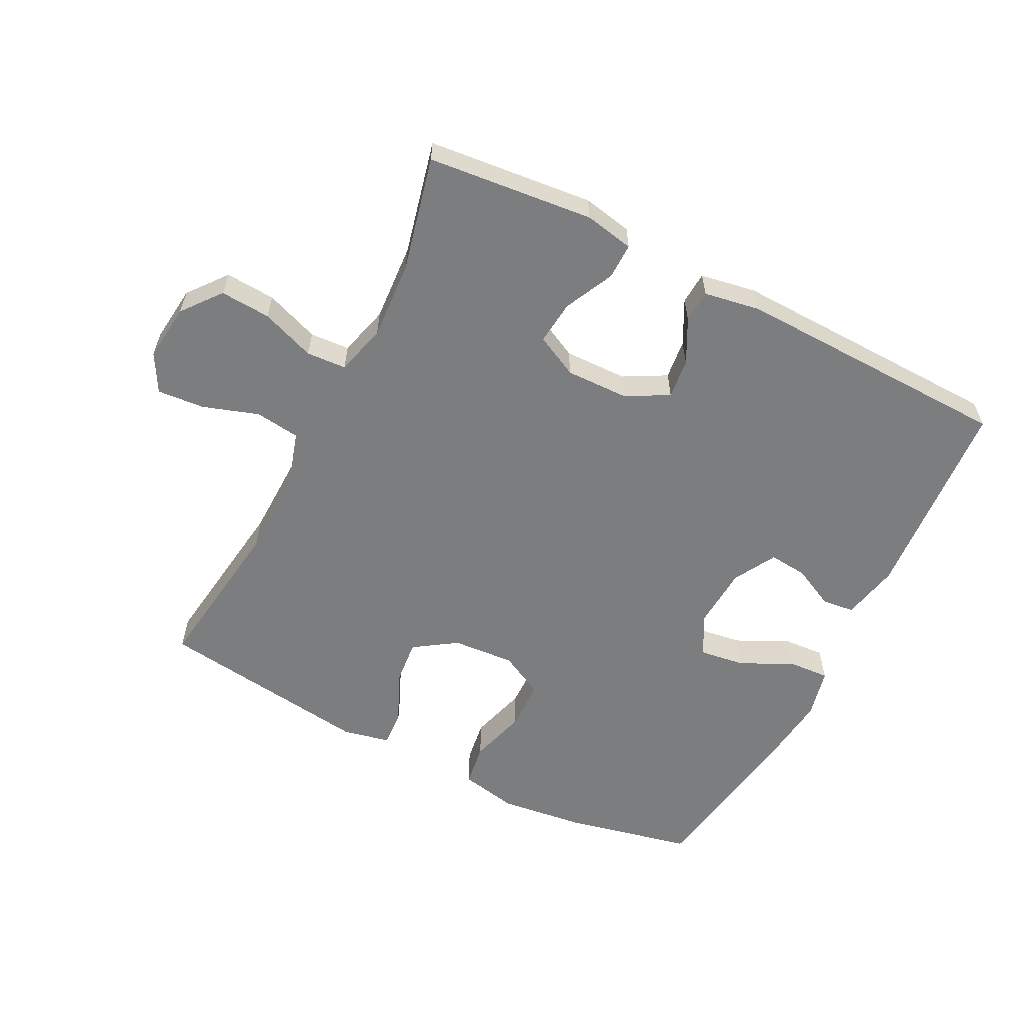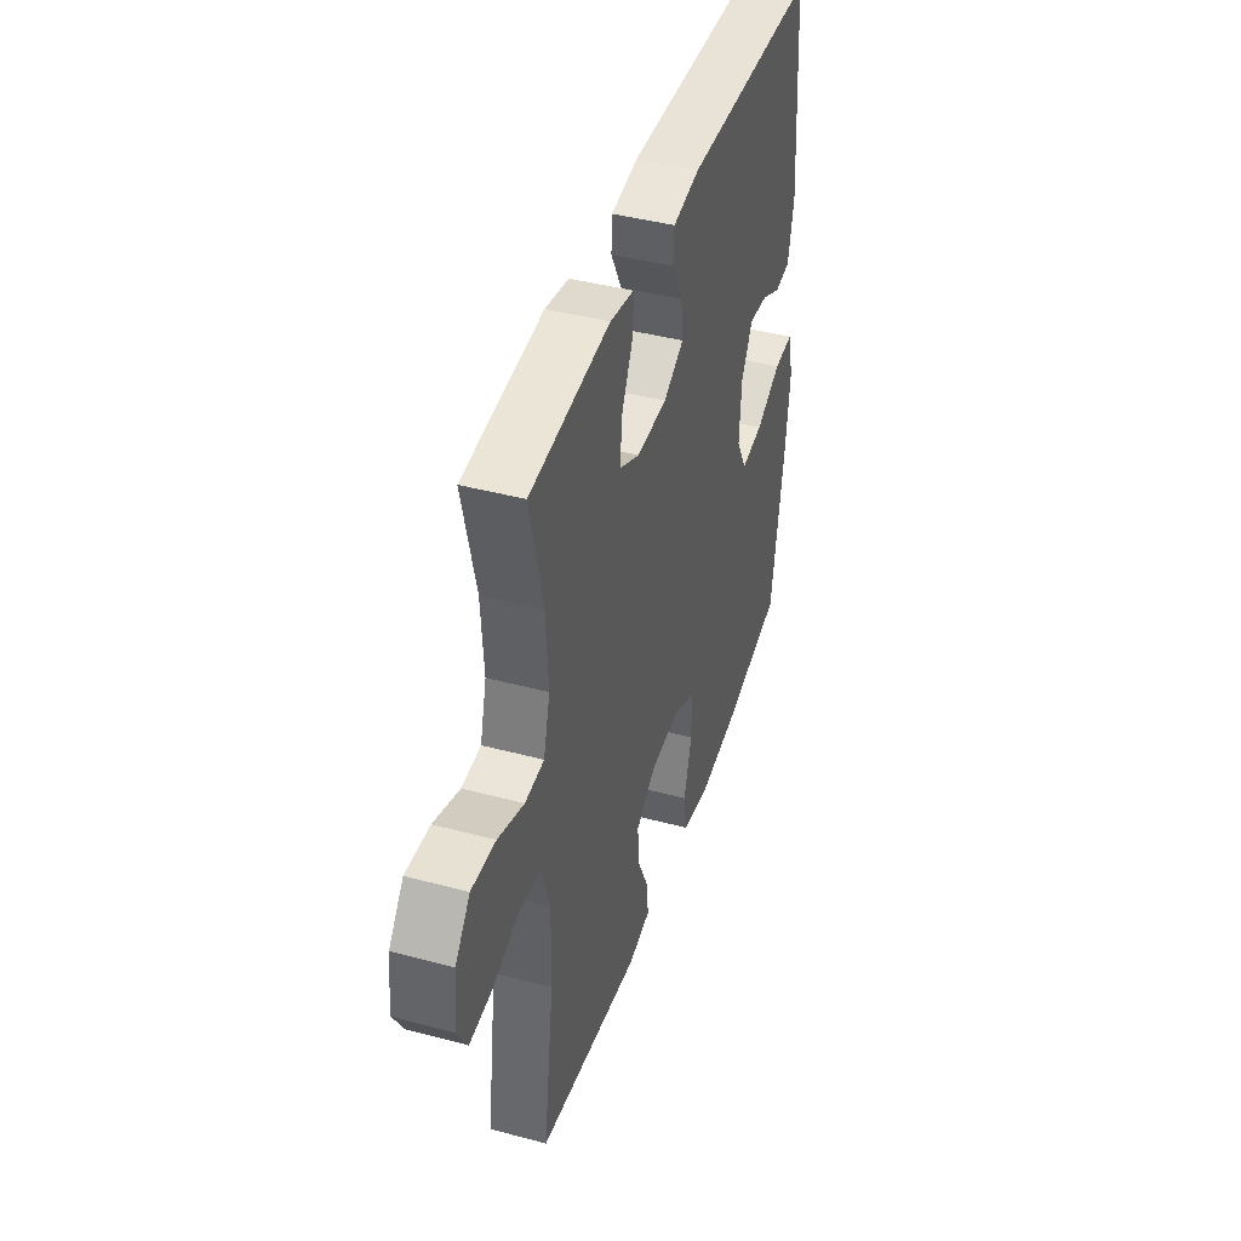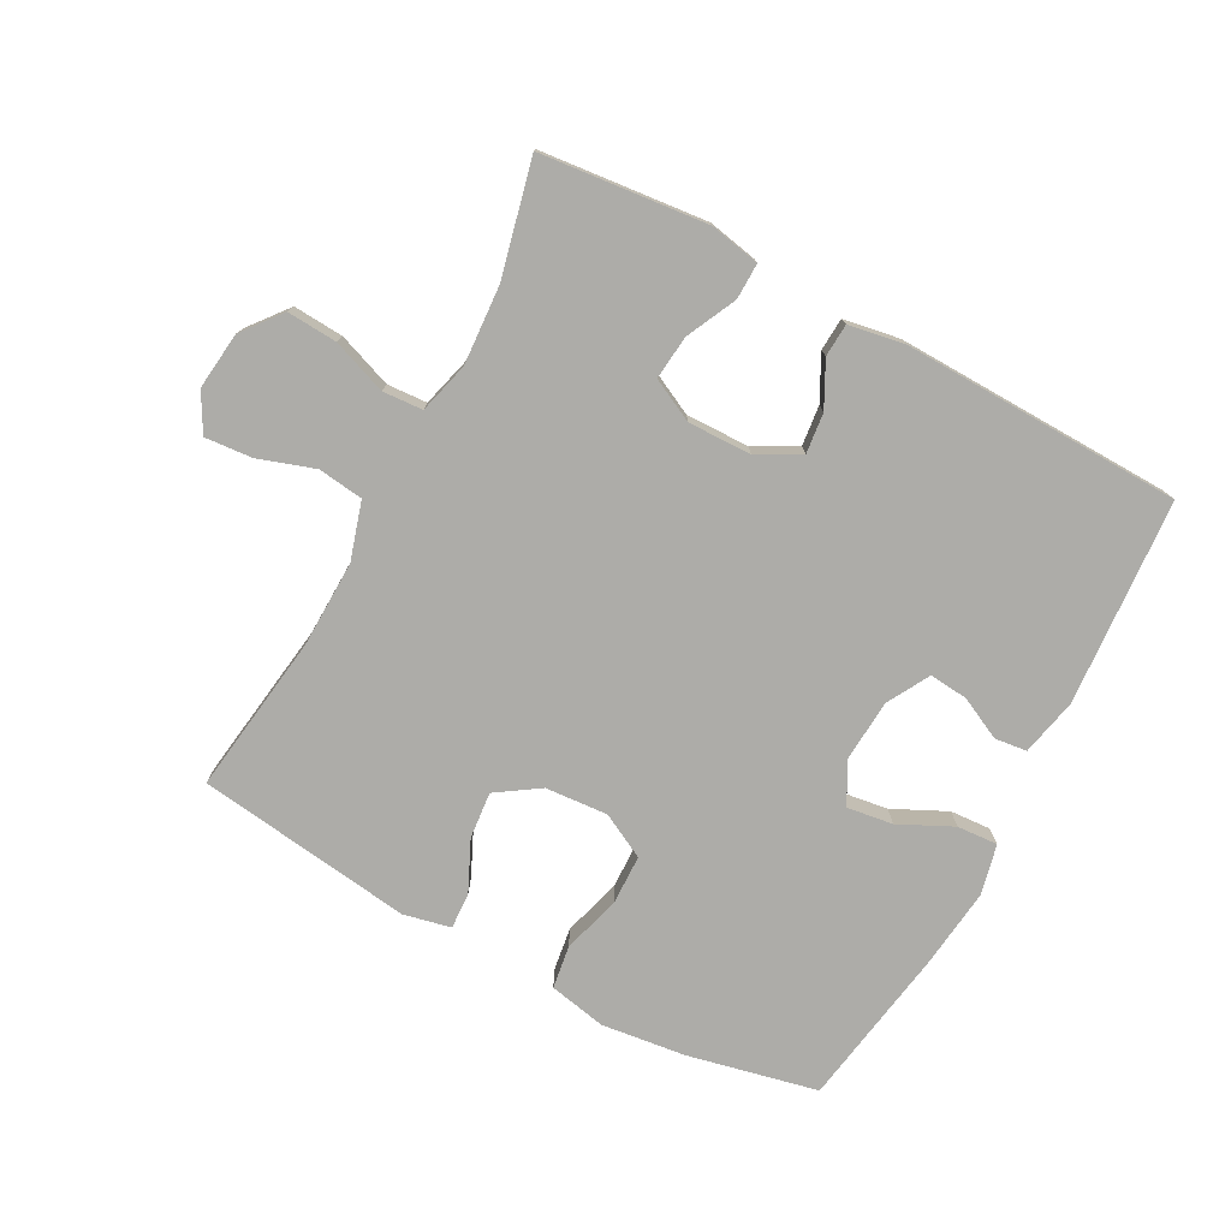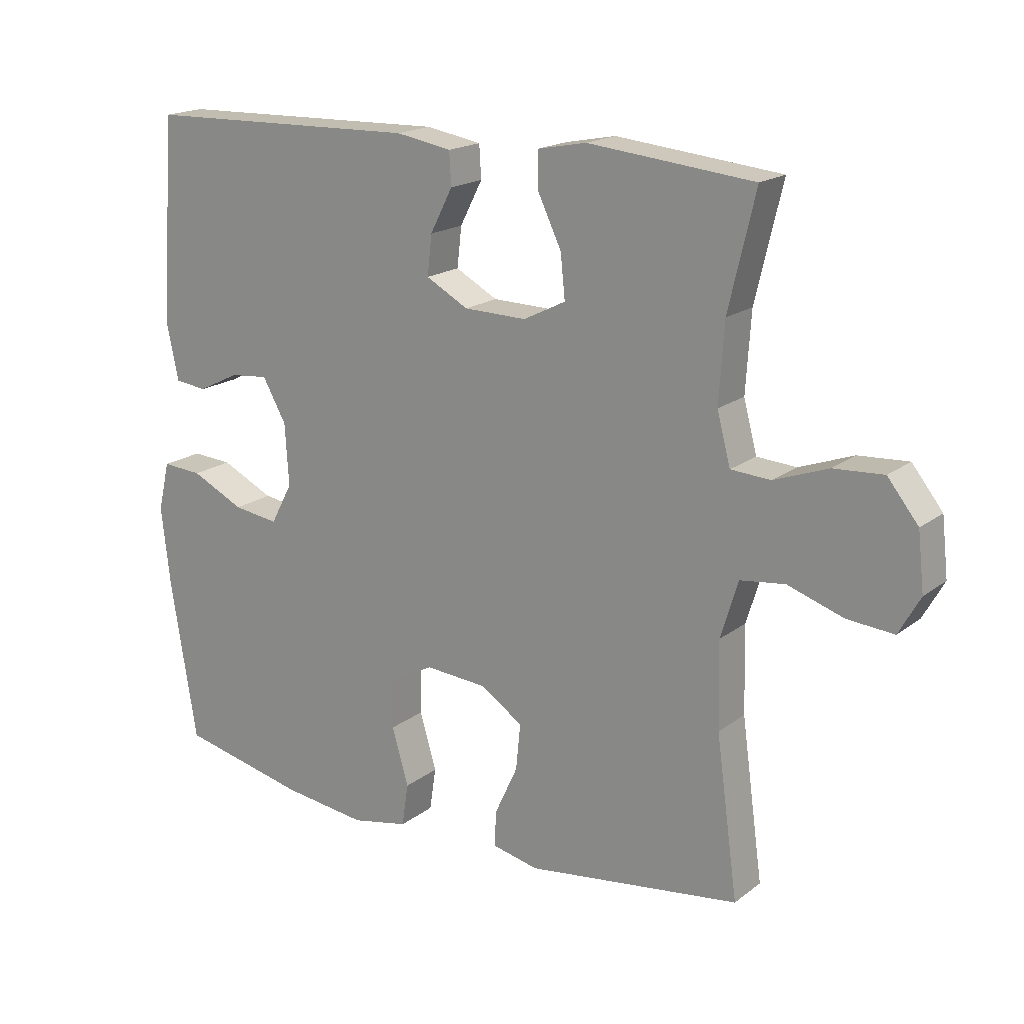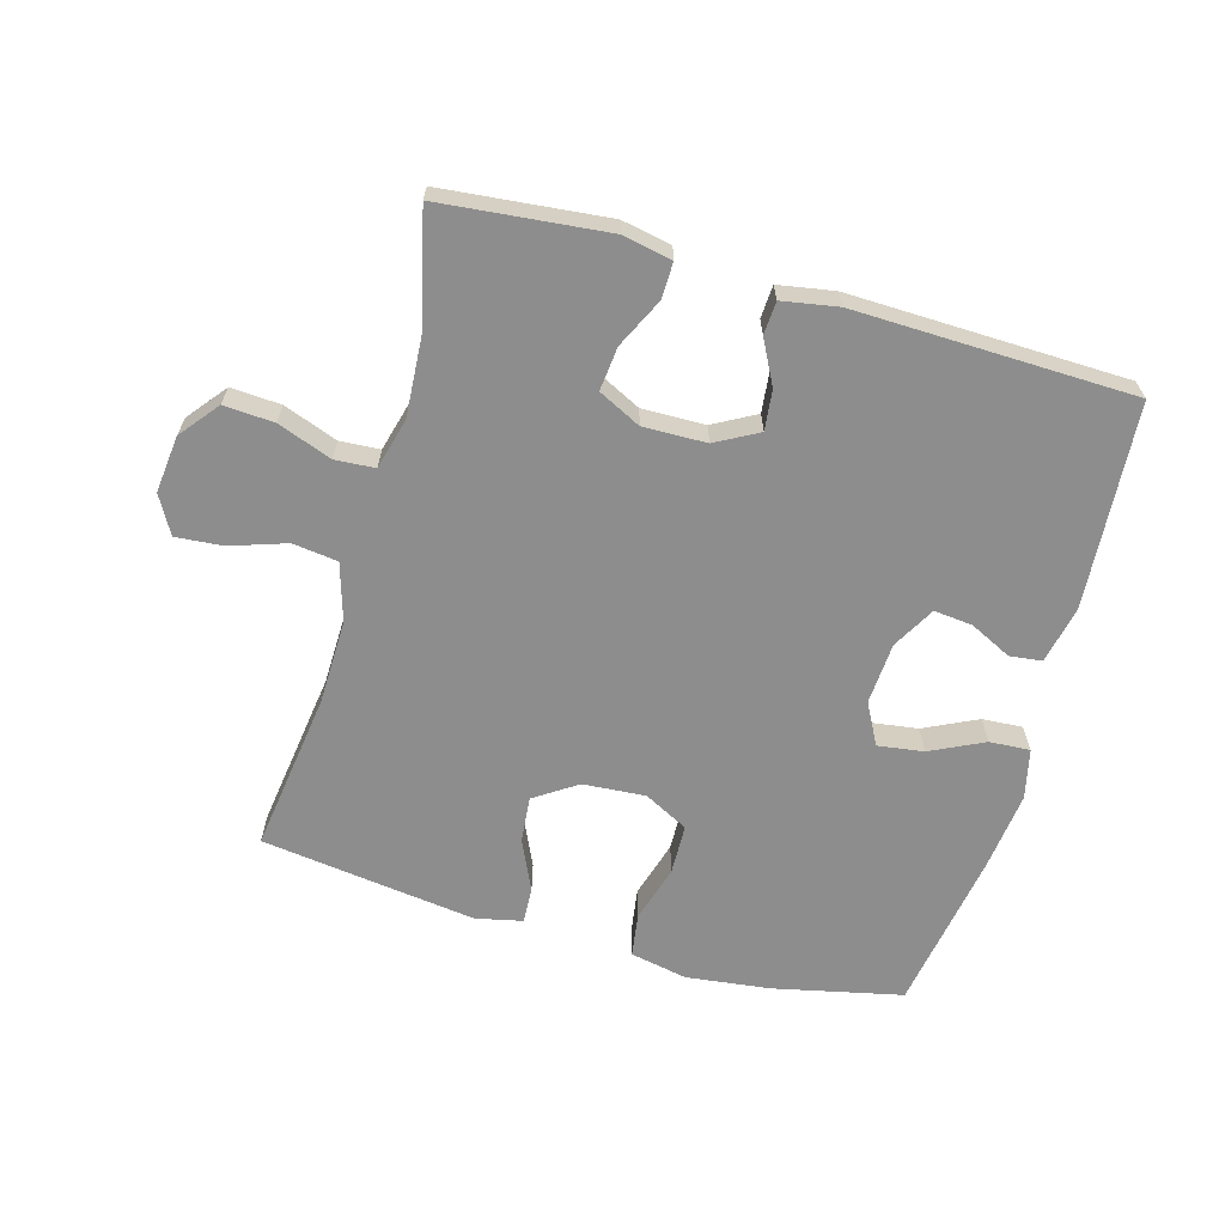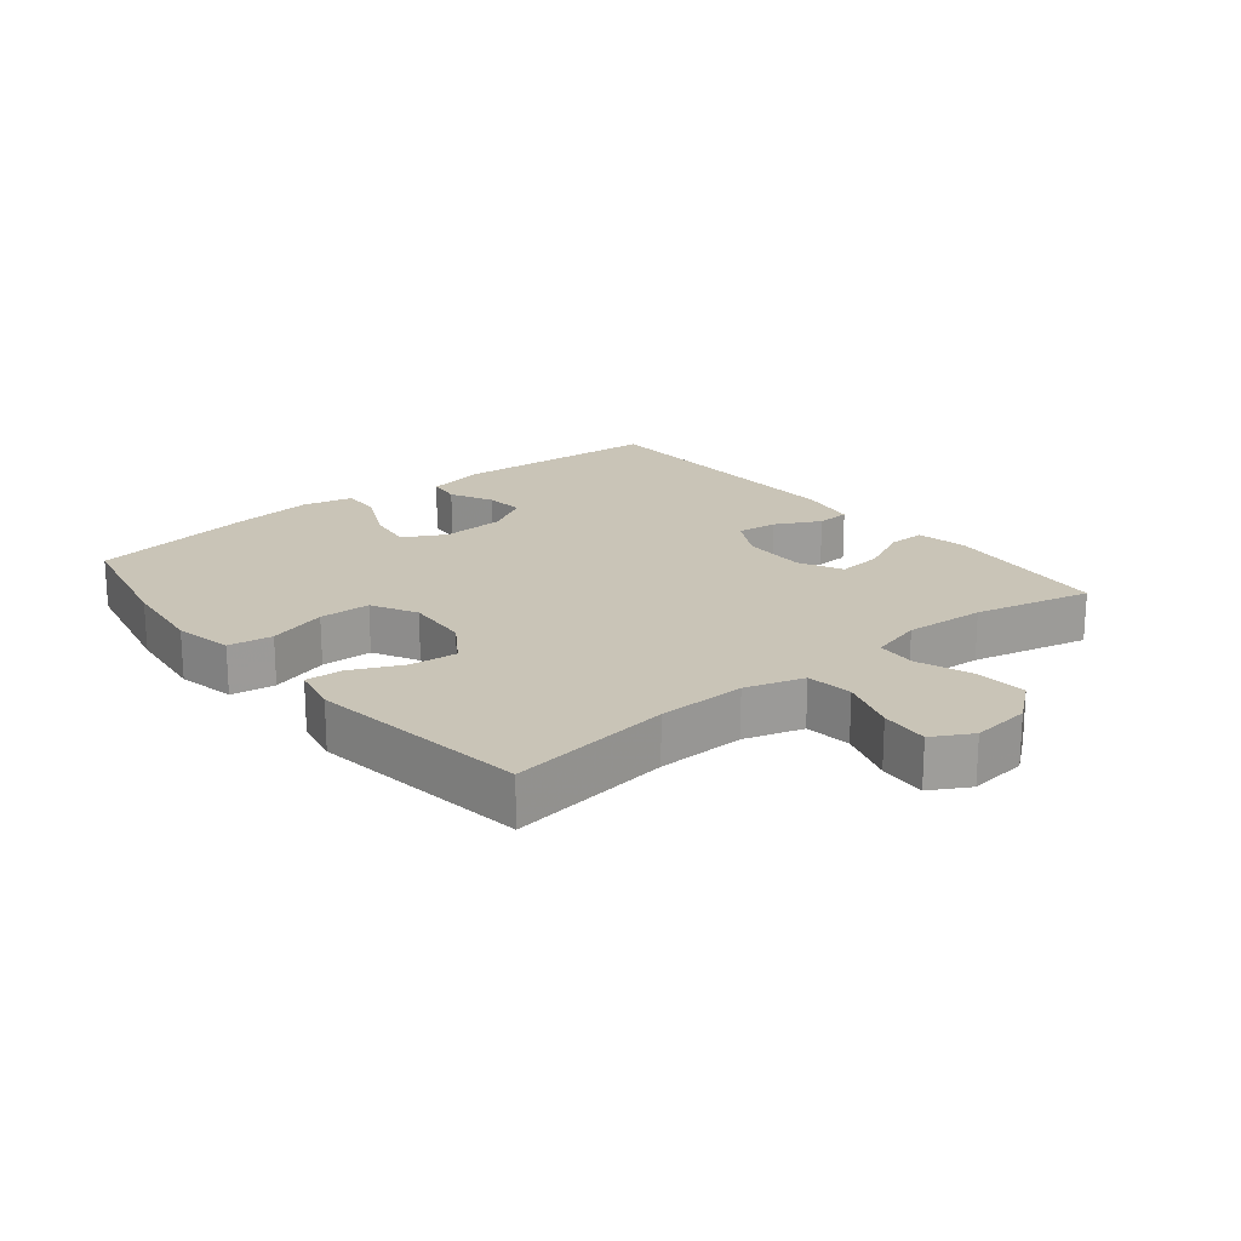
<metadata>
{"format":"obj","ext":"obj","renderer":"f3d","projection":"perspective","resolution":1024,"background":"white","views":[{"elev":-59.0,"azim":-27.0,"up":"+Y"},{"elev":42.6,"azim":-72.3,"up":"+Z"},{"elev":-76.6,"azim":-28.2,"up":"+Y"},{"elev":18.1,"azim":-144.9,"up":"+Z"},{"elev":-64.6,"azim":-15.8,"up":"+Y"},{"elev":19.9,"azim":-129.2,"up":"+Y"}]}
</metadata>
<code>
v 0.5 0.07 0.5
v 0.523 0.07 0.181
v 0.504 0.07 0.092
v 0.454 0.07 0.086
v 0.389 0.07 0.118
v 0.329 0.07 0.124
v 0.292 0.07 0.058
v 0.286 0.07 -0.038
v 0.32 0.07 -0.102
v 0.391 0.07 -0.092
v 0.474 0.07 -0.052
v 0.537 0.07 -0.048
v 0.555 0.07 -0.125
v 0.541 0.07 -0.248
v 0.5 0.07 -0.5
v 0.3 0.07 -0.544
v 0.169 0.07 -0.56
v 0.08 0.07 -0.542
v 0.07 0.07 -0.475
v 0.096 0.07 -0.386
v 0.094 0.07 -0.308
v 0.025 0.07 -0.272
v -0.072 0.07 -0.279
v -0.138 0.07 -0.323
v -0.131 0.07 -0.395
v -0.095 0.07 -0.473
v -0.092 0.07 -0.529
v -0.165 0.07 -0.545
v -0.5 0.07 -0.5
v -0.466 0.07 -0.252
v -0.463 0.07 -0.118
v -0.49 0.07 -0.029
v -0.56 0.07 -0.02
v -0.647 0.07 -0.049
v -0.72 0.07 -0.055
v -0.753 0.07 0.004
v -0.743 0.07 0.093
v -0.695 0.07 0.153
v -0.617 0.07 0.148
v -0.533 0.07 0.117
v -0.471 0.07 0.121
v -0.45 0.07 0.2
v -0.458 0.07 0.322
v -0.5 0.07 0.5
v -0.242 0.07 0.526
v -0.165 0.07 0.511
v -0.166 0.07 0.455
v -0.203 0.07 0.378
v -0.21 0.07 0.31
v -0.144 0.07 0.277
v -0.046 0.07 0.279
v 0.02 0.07 0.315
v 0.013 0.07 0.377
v -0.022 0.07 0.445
v -0.019 0.07 0.496
v 0.068 0.07 0.511
v 0.5 0 0.5
v 0.523 0 0.181
v 0.504 0 0.092
v 0.454 0 0.086
v 0.389 0 0.118
v 0.329 0 0.124
v 0.292 0 0.058
v 0.286 0 -0.038
v 0.32 0 -0.102
v 0.391 0 -0.092
v 0.474 0 -0.052
v 0.537 0 -0.048
v 0.555 0 -0.125
v 0.541 0 -0.248
v 0.5 0 -0.5
v 0.3 0 -0.544
v 0.169 0 -0.56
v 0.08 0 -0.542
v 0.07 0 -0.475
v 0.096 0 -0.386
v 0.094 0 -0.308
v 0.025 0 -0.272
v -0.072 0 -0.279
v -0.138 0 -0.323
v -0.131 0 -0.395
v -0.095 0 -0.473
v -0.092 0 -0.529
v -0.165 0 -0.545
v -0.5 0 -0.5
v -0.466 0 -0.252
v -0.463 0 -0.118
v -0.49 0 -0.029
v -0.56 0 -0.02
v -0.647 0 -0.049
v -0.72 0 -0.055
v -0.753 0 0.004
v -0.743 0 0.093
v -0.695 0 0.153
v -0.617 0 0.148
v -0.533 0 0.117
v -0.471 0 0.121
v -0.45 0 0.2
v -0.458 0 0.322
v -0.5 0 0.5
v -0.242 0 0.526
v -0.165 0 0.511
v -0.166 0 0.455
v -0.203 0 0.378
v -0.21 0 0.31
v -0.144 0 0.277
v -0.046 0 0.279
v 0.02 0 0.315
v 0.013 0 0.377
v -0.022 0 0.445
v -0.019 0 0.496
v 0.068 0 0.511
f 53 54 55 56
f 52 53 56 1
f 51 52 1 2
f 50 51 2 3
f 45 46 47 48
f 43 44 45 48
f 42 43 48 49
f 41 42 49 50
f 37 38 39 40
f 37 40 41
f 36 37 41
f 33 34 35 36
f 33 36 41
f 32 33 41 50
f 27 28 29 30
f 25 26 27 30
f 24 25 30 31
f 23 24 31 32
f 17 18 19 20
f 17 20 21
f 16 17 21
f 15 16 21
f 14 15 21 22
f 10 11 12 13
f 9 10 13 14
f 3 4 5
f 50 3 5
f 50 5 6
f 22 23 32 50
f 22 50 6 7
f 9 14 22
f 8 9 22
f 7 8 22
f 112 111 110 109
f 57 112 109 108
f 58 57 108 107
f 59 58 107 106
f 104 103 102 101
f 104 101 100 99
f 105 104 99 98
f 106 105 98 97
f 96 95 94 93
f 97 96 93
f 97 93 92
f 92 91 90 89
f 97 92 89
f 106 97 89 88
f 86 85 84 83
f 86 83 82 81
f 87 86 81 80
f 88 87 80 79
f 76 75 74 73
f 77 76 73
f 77 73 72
f 77 72 71
f 78 77 71 70
f 69 68 67 66
f 70 69 66 65
f 61 60 59
f 61 59 106
f 62 61 106
f 106 88 79 78
f 63 62 106 78
f 78 70 65
f 78 65 64
f 78 64 63
f 1 57 58 2
f 2 58 59 3
f 3 59 60 4
f 4 60 61 5
f 5 61 62 6
f 6 62 63 7
f 7 63 64 8
f 8 64 65 9
f 9 65 66 10
f 10 66 67 11
f 11 67 68 12
f 12 68 69 13
f 13 69 70 14
f 14 70 71 15
f 15 71 72 16
f 16 72 73 17
f 17 73 74 18
f 18 74 75 19
f 19 75 76 20
f 20 76 77 21
f 21 77 78 22
f 22 78 79 23
f 23 79 80 24
f 24 80 81 25
f 25 81 82 26
f 26 82 83 27
f 27 83 84 28
f 28 84 85 29
f 29 85 86 30
f 30 86 87 31
f 31 87 88 32
f 32 88 89 33
f 33 89 90 34
f 34 90 91 35
f 35 91 92 36
f 36 92 93 37
f 37 93 94 38
f 38 94 95 39
f 39 95 96 40
f 40 96 97 41
f 41 97 98 42
f 42 98 99 43
f 43 99 100 44
f 44 100 101 45
f 45 101 102 46
f 46 102 103 47
f 47 103 104 48
f 48 104 105 49
f 49 105 106 50
f 50 106 107 51
f 51 107 108 52
f 52 108 109 53
f 53 109 110 54
f 54 110 111 55
f 55 111 112 56
f 56 112 57 1

</code>
